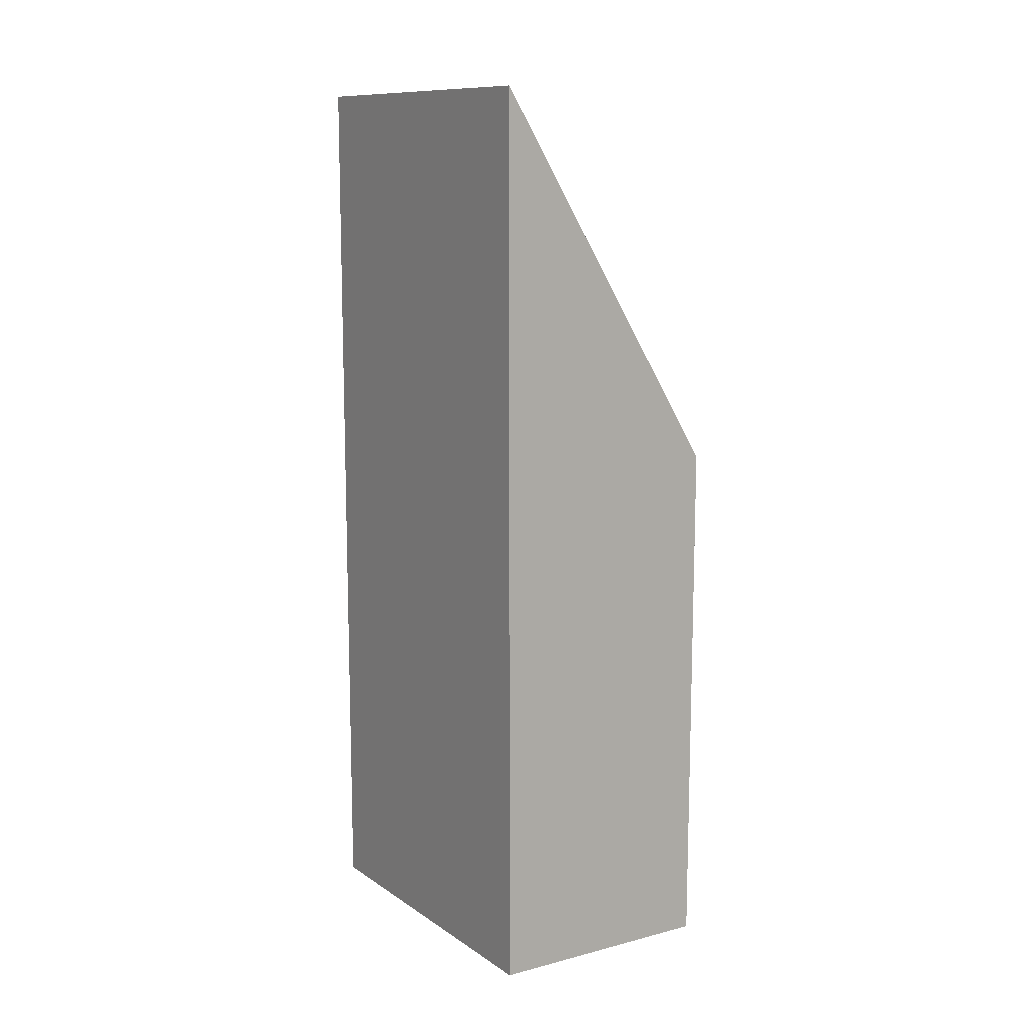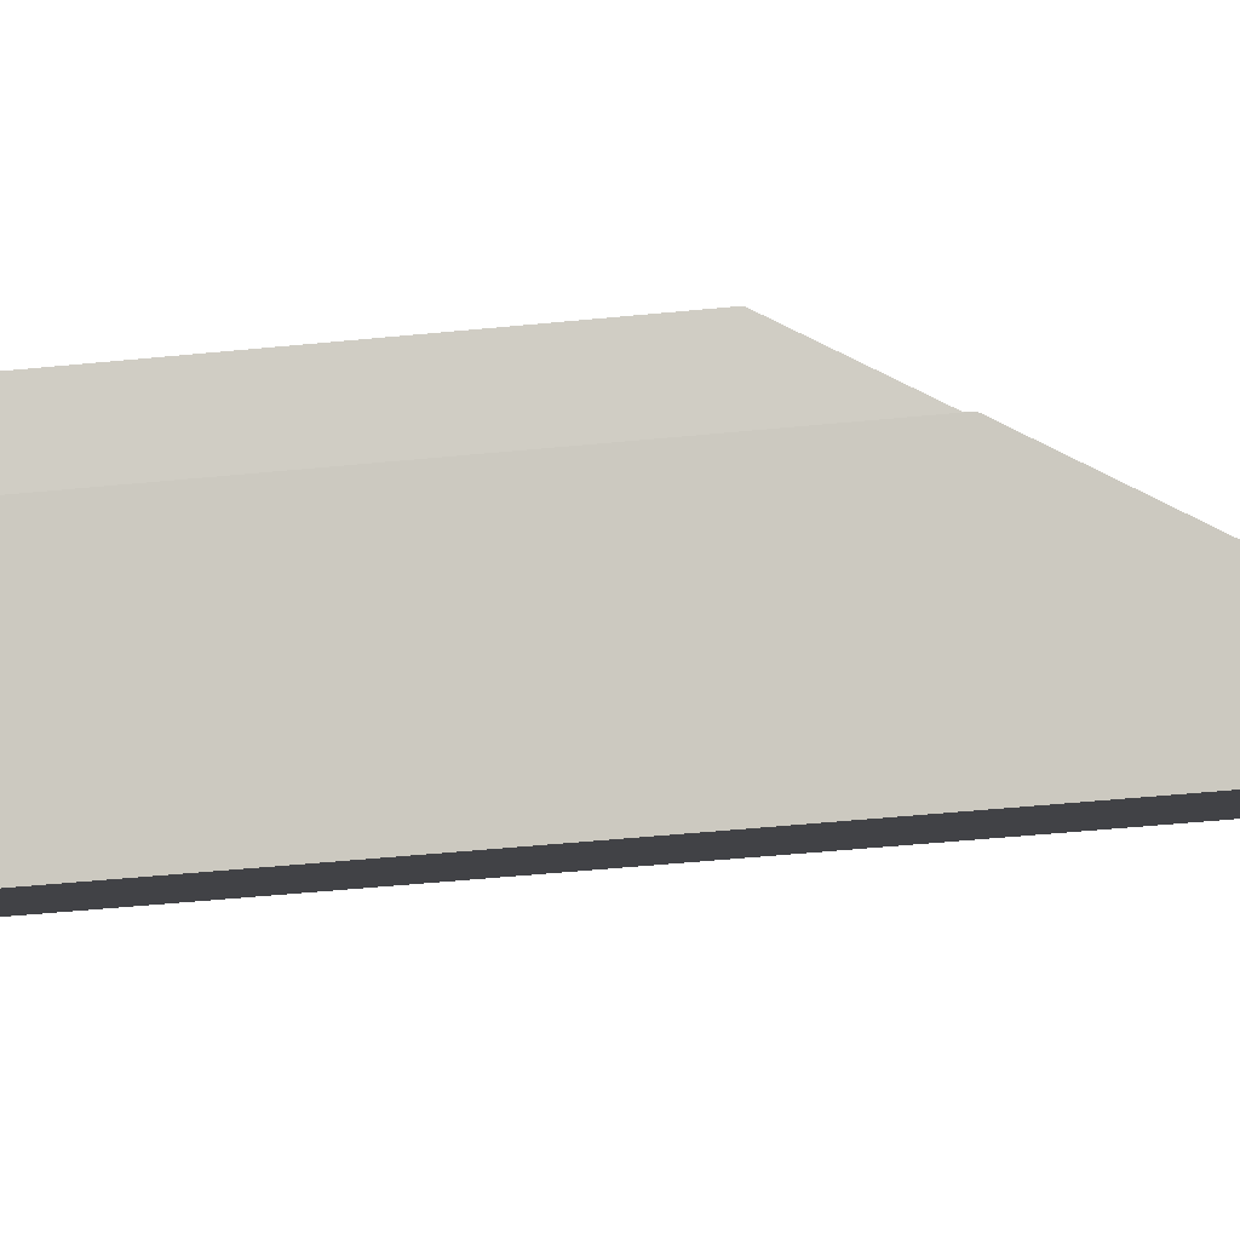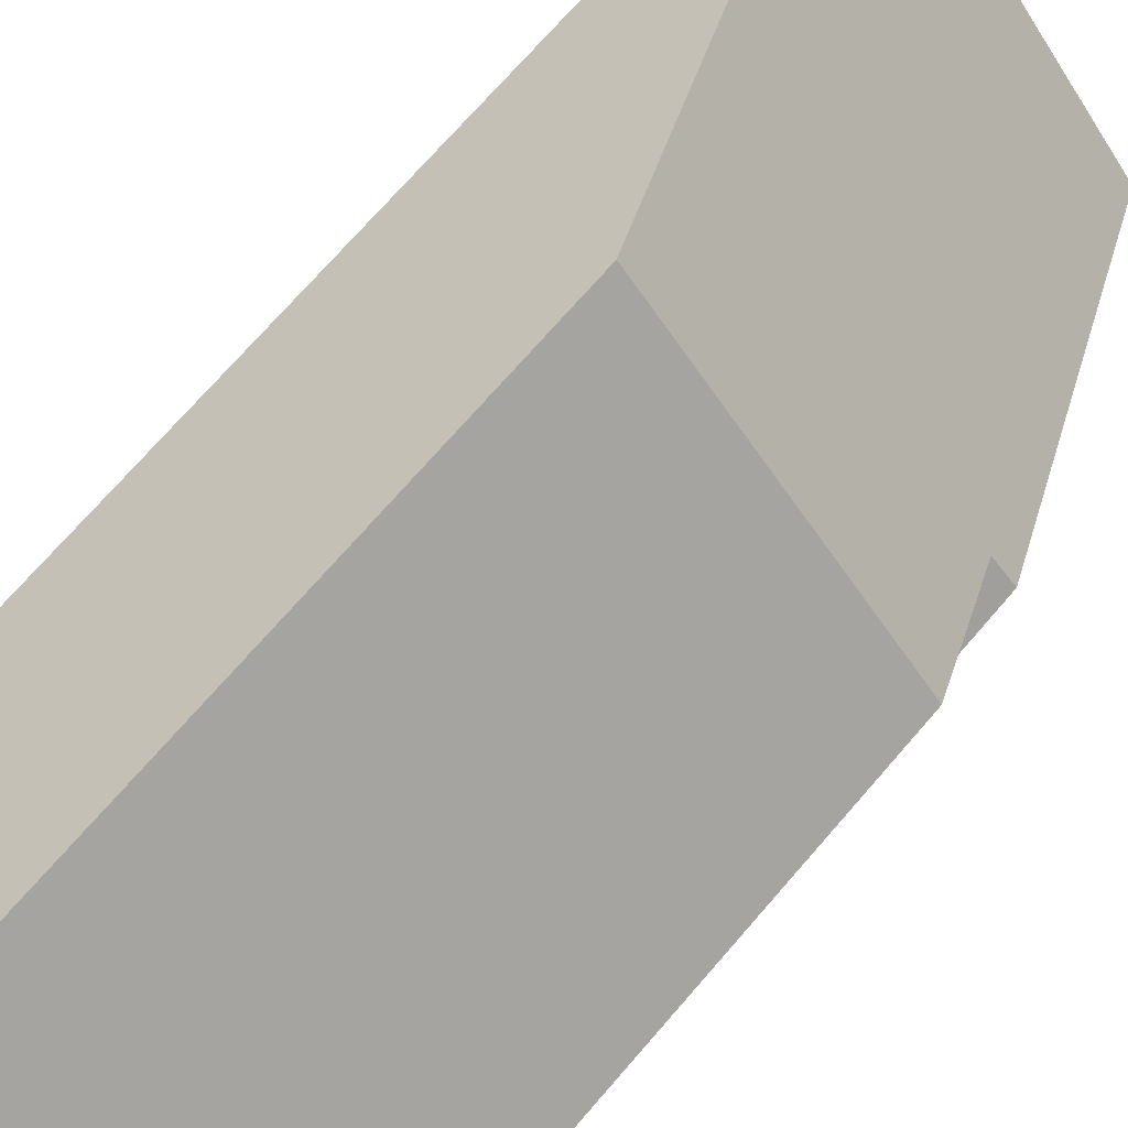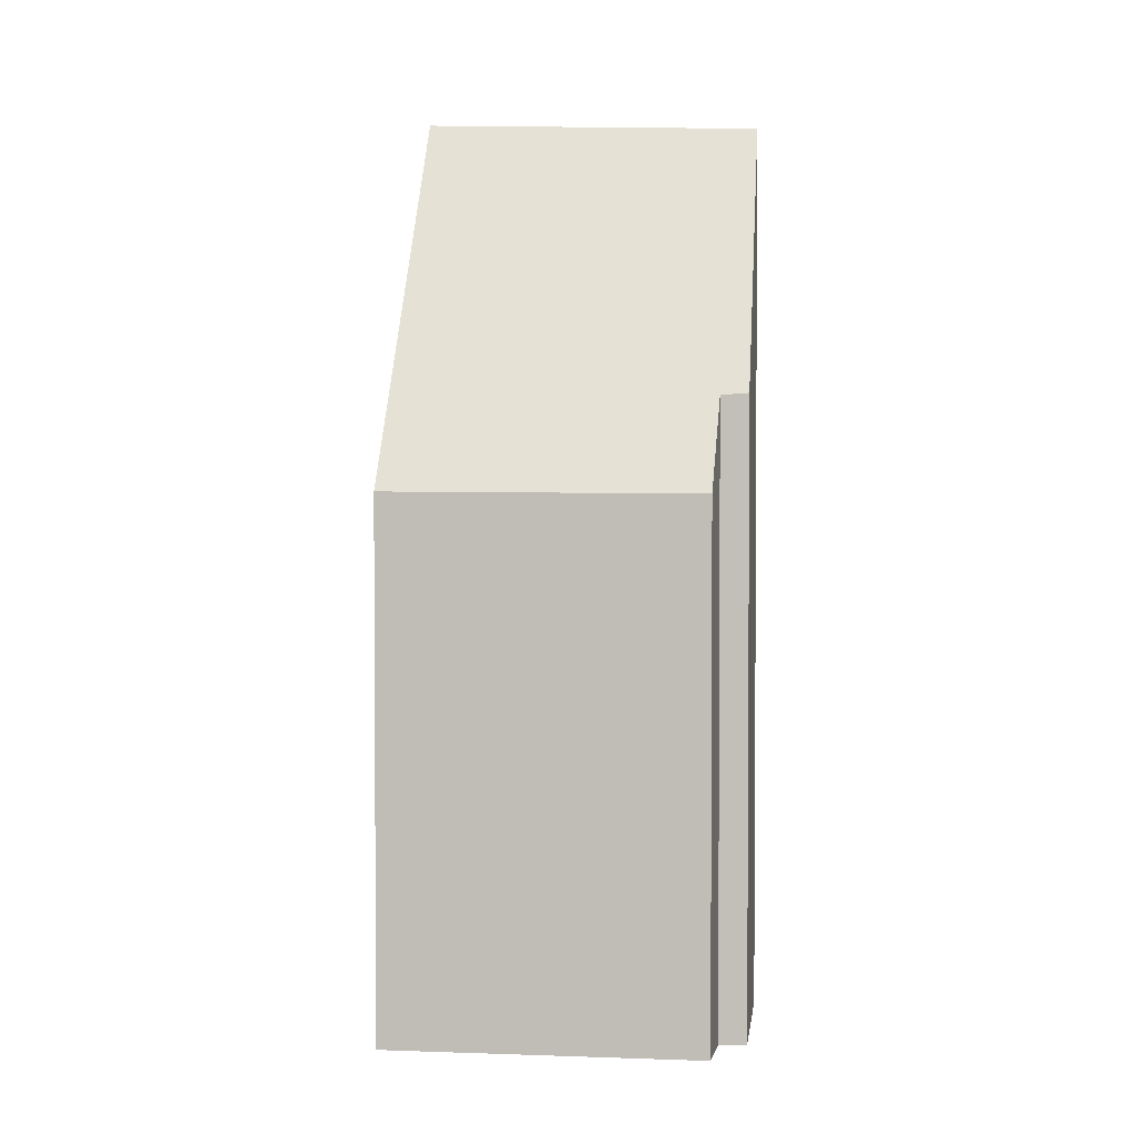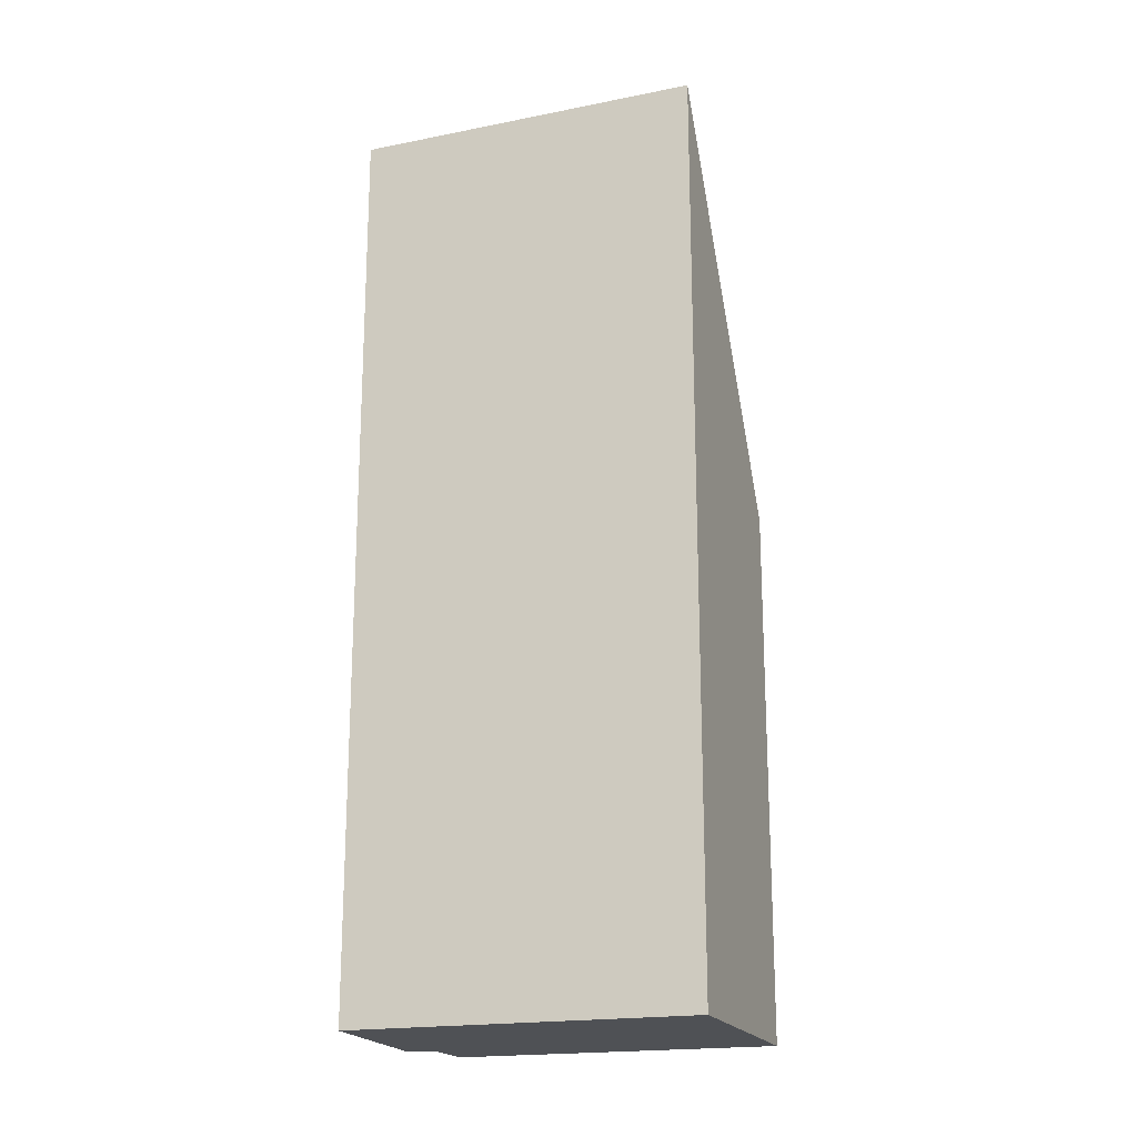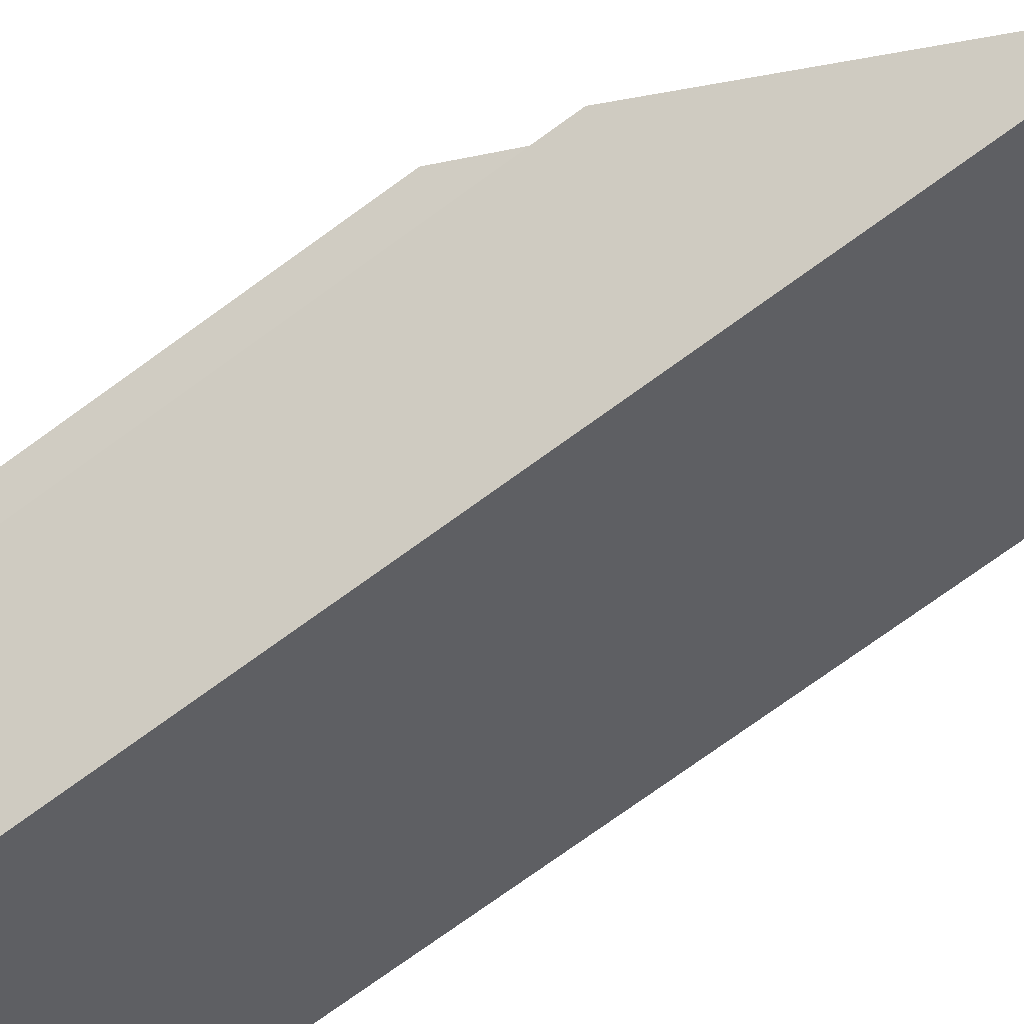
<metadata>
{"format":"obj","ext":"obj","renderer":"f3d","projection":"perspective","resolution":1024,"background":"white","views":[{"elev":12.5,"azim":-78.6,"up":"+Y"},{"elev":-49.9,"azim":96.2,"up":"+Z"},{"elev":70.7,"azim":40.7,"up":"+Z"},{"elev":2.4,"azim":52.6,"up":"+Y"},{"elev":-19.7,"azim":-117.2,"up":"+Y"},{"elev":-77.2,"azim":125.6,"up":"+Z"}]}
</metadata>
<code>
v  0 26.89 1.646e-15
v  10.61 18.43 -3.61
v  7.115 26.57 -7.08
v  10.06 18.38 -3
v  4.614 15.68 4.98
v  11.17 15.62 -1.745
v  7.115 4.335e-16 -7.08
v  10.61 2.21e-16 -3.61
v  10.06 1.837e-16 -3
v  11.17 1.069e-16 -1.745
v  0 0 0
v  4.614 -3.049e-16 4.98
g defaultobject
f 1 2 3
f 2 1 4
f 4 1 5
f 4 5 6
f 2 7 3
f 7 2 8
f 6 9 4
f 9 6 10
f 3 11 1
f 11 3 7
f 11 5 1
f 5 11 12
f 4 8 2
f 8 4 9
f 12 6 5
f 6 12 10
f 8 11 7
f 11 8 9
f 11 9 12
f 12 9 10

</code>
